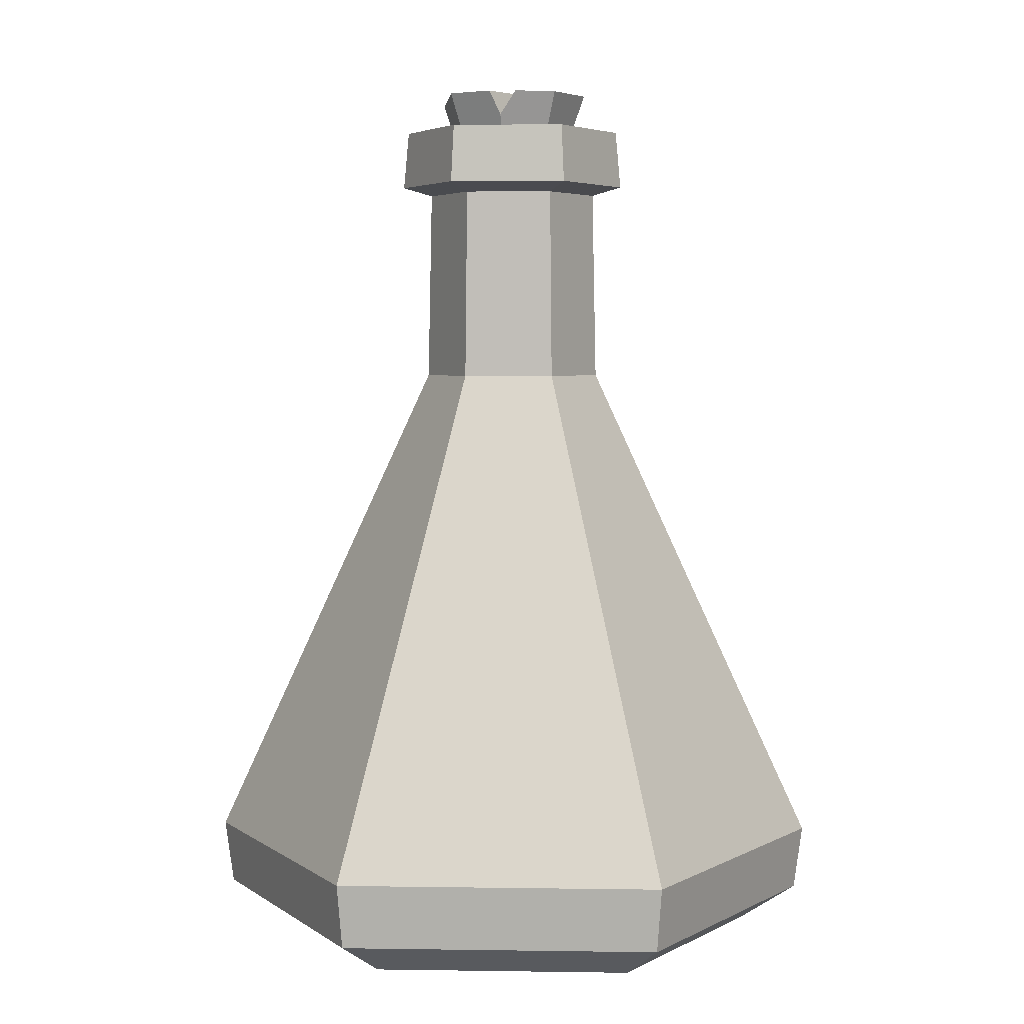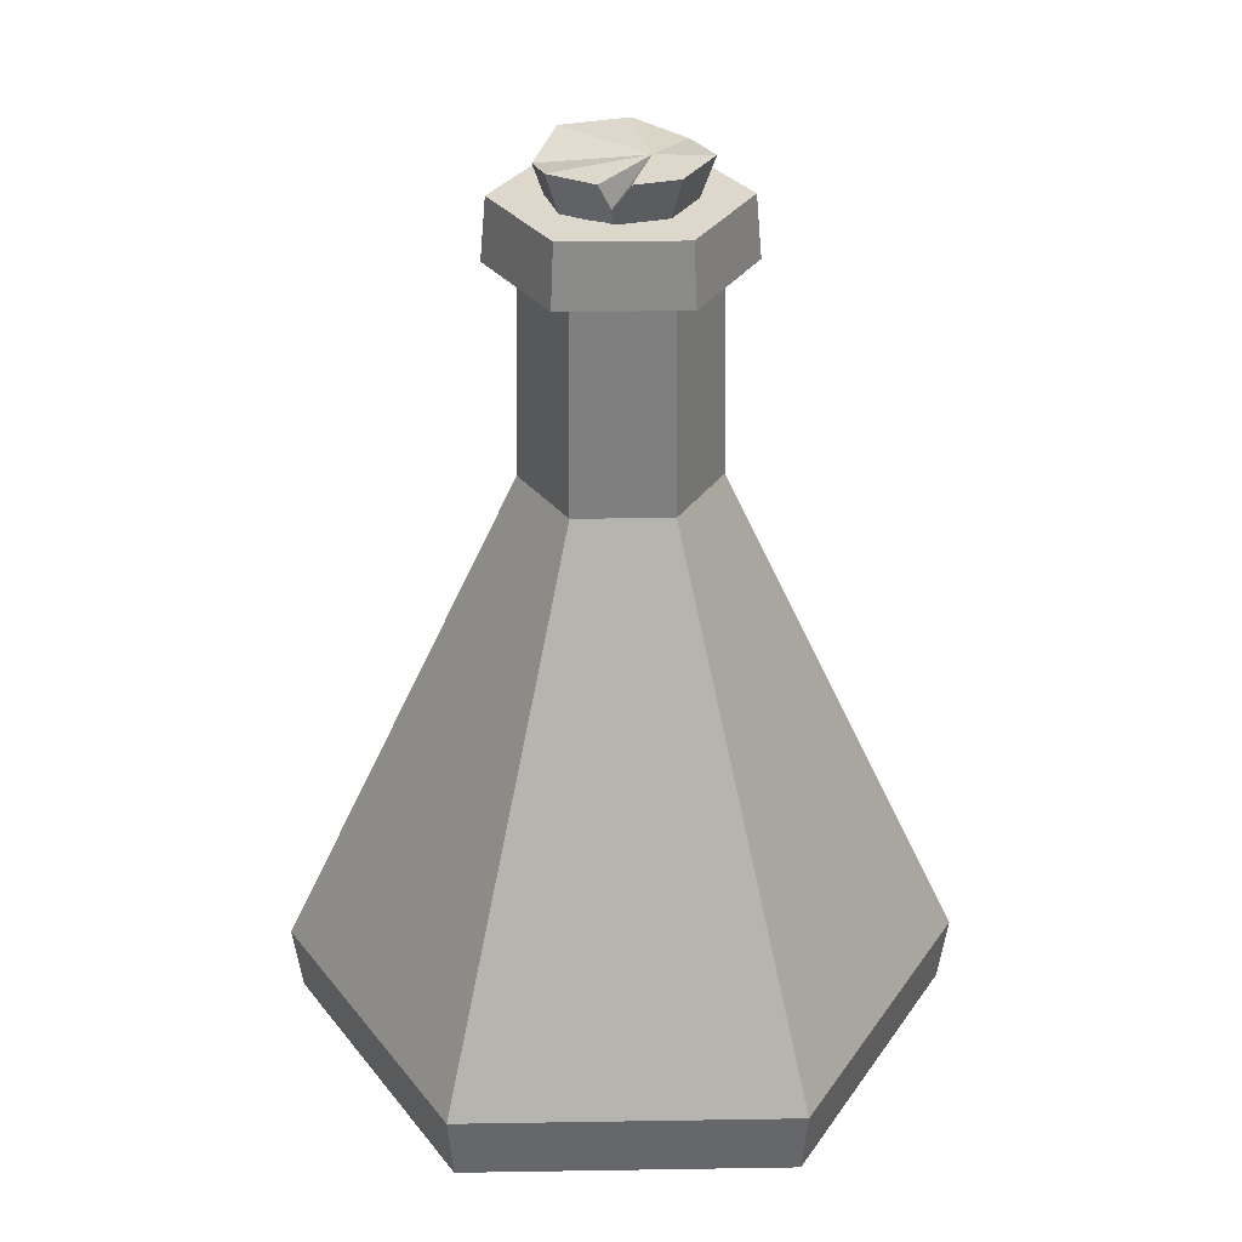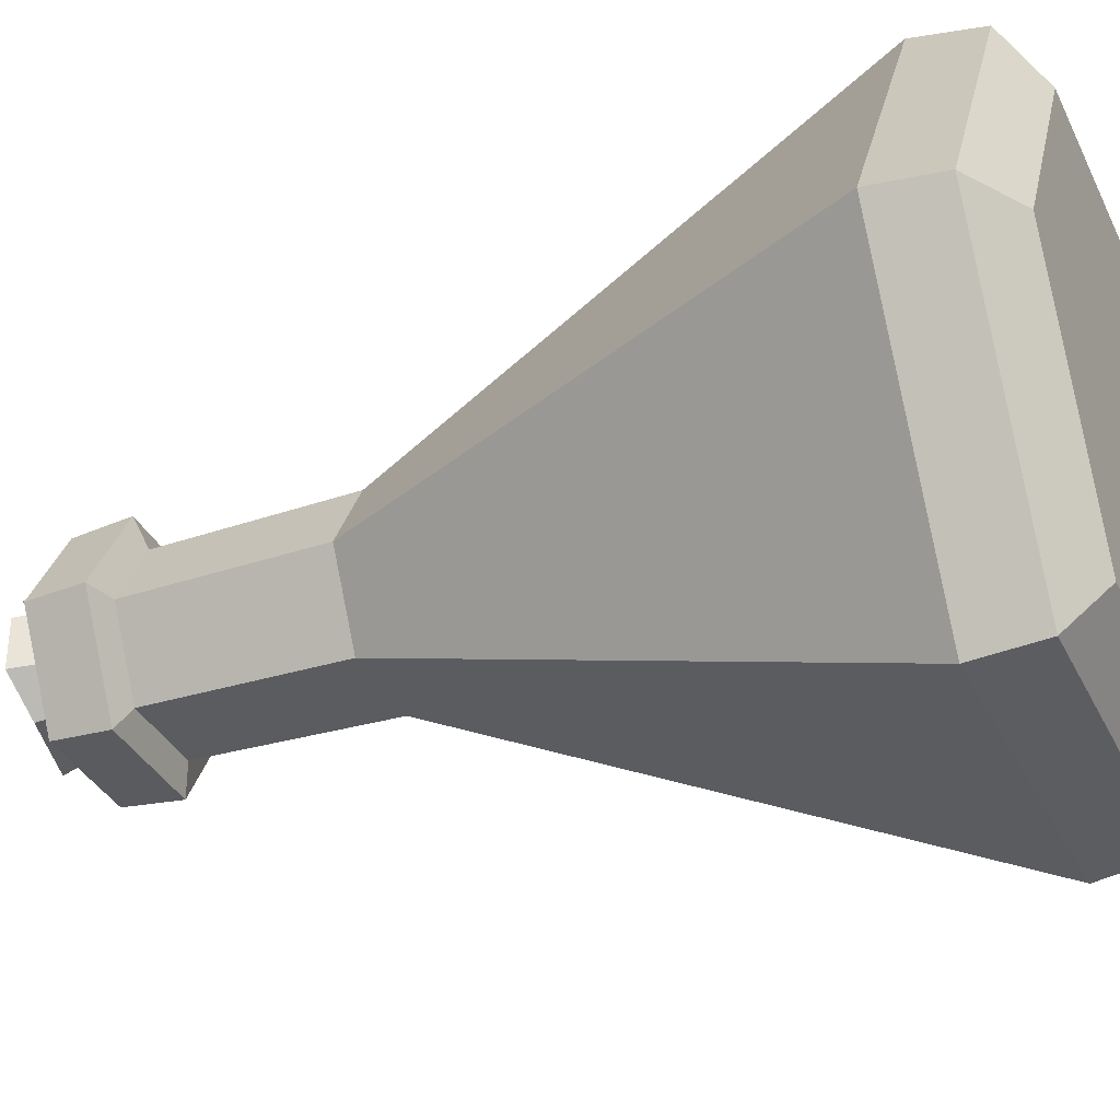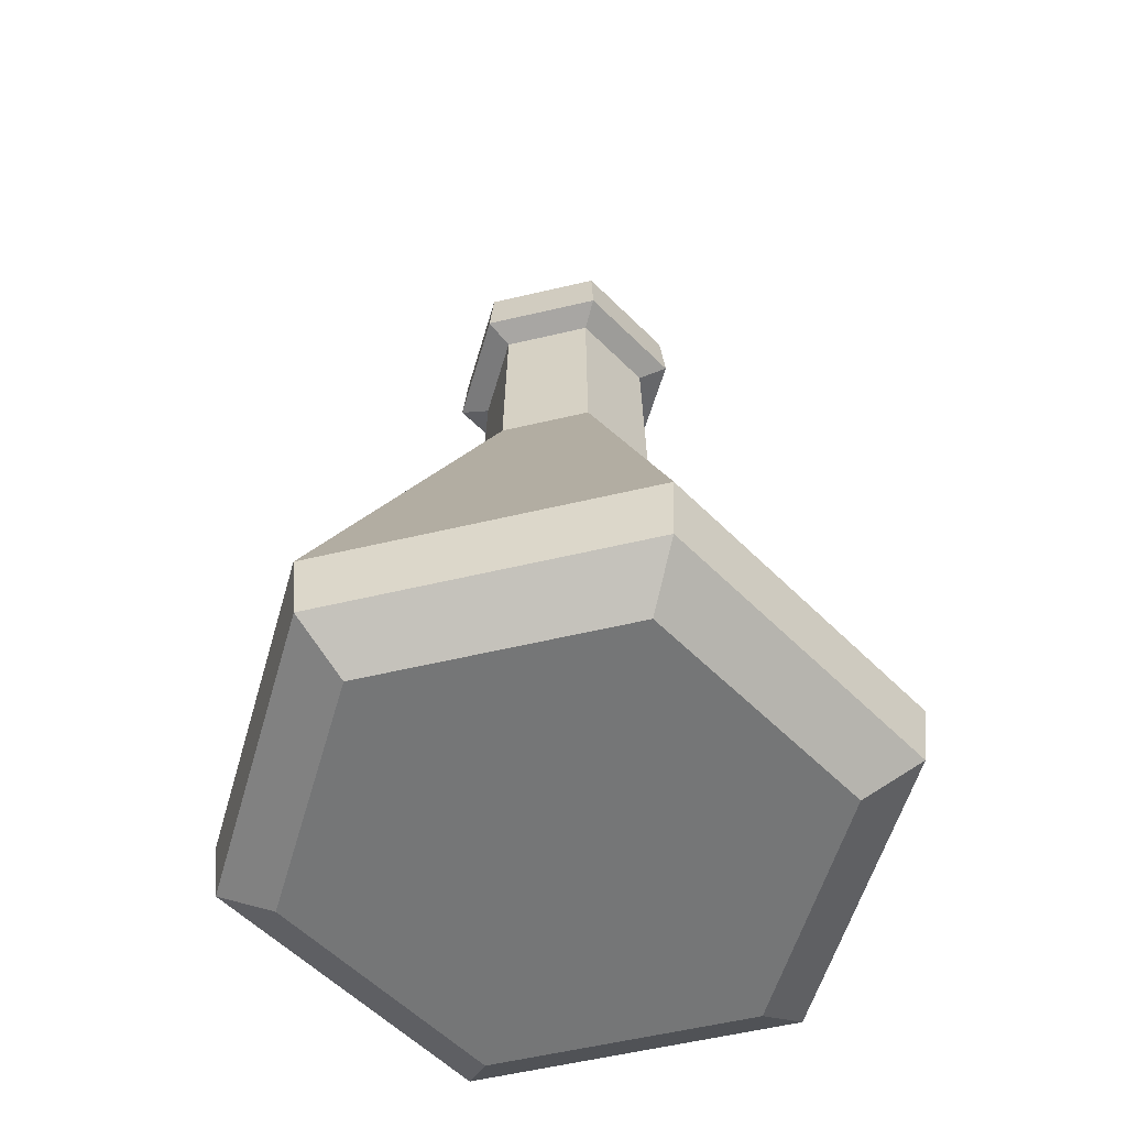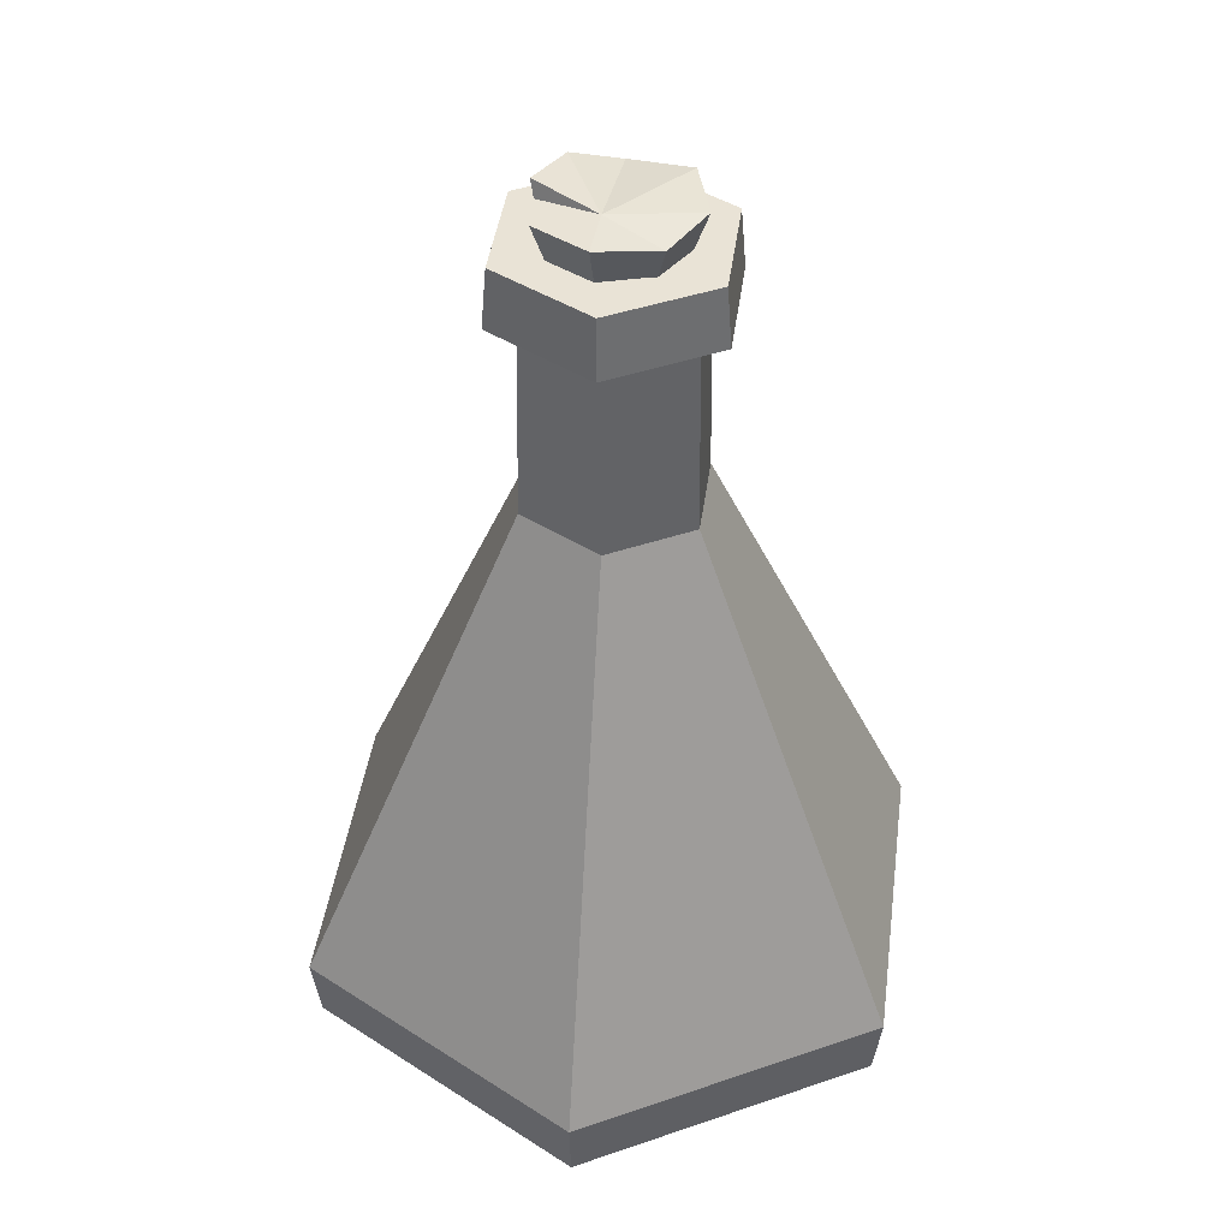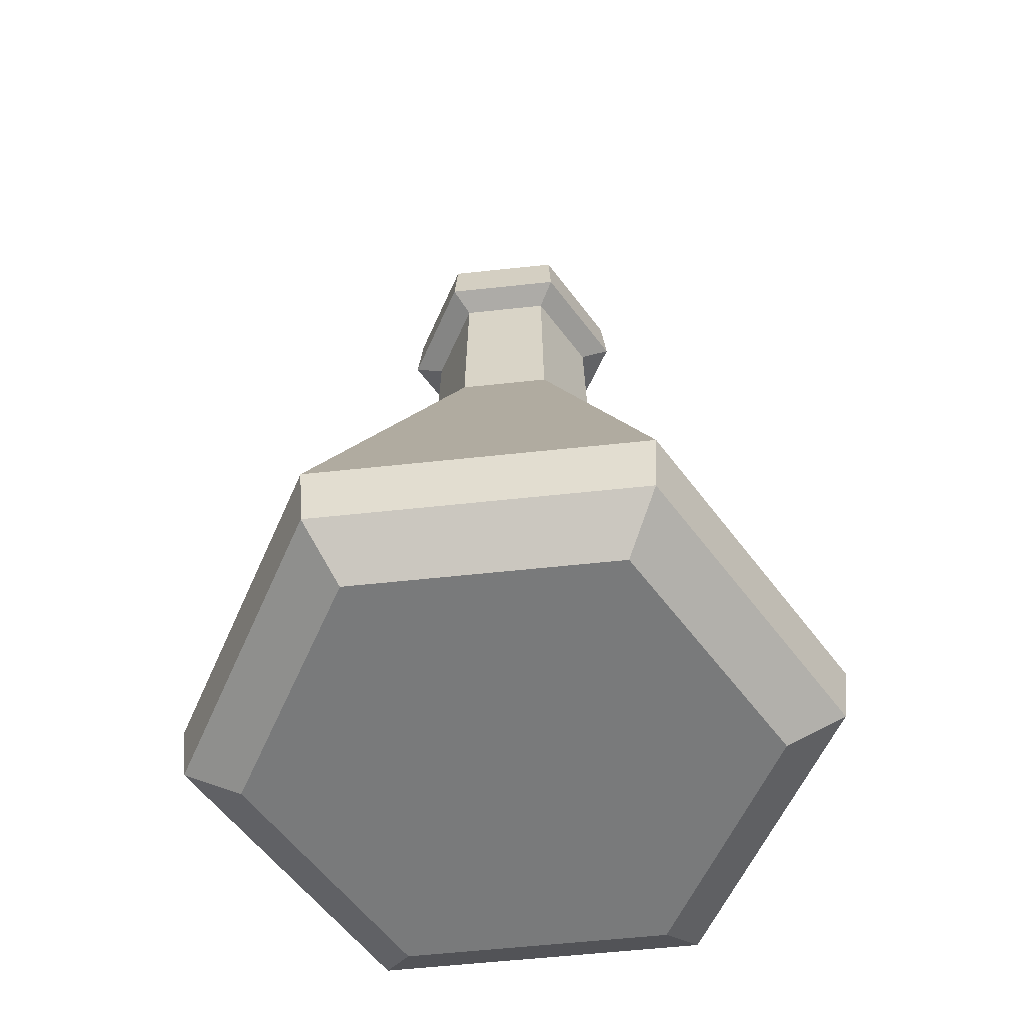
<metadata>
{"format":"obj","ext":"obj","renderer":"f3d","projection":"perspective","resolution":1024,"background":"white","views":[{"elev":4.5,"azim":-57.3,"up":"+Y"},{"elev":31.3,"azim":-61.3,"up":"+Y"},{"elev":-34.6,"azim":-66.9,"up":"+Z"},{"elev":-56.7,"azim":-106.1,"up":"+Y"},{"elev":42.1,"azim":37.6,"up":"+Y"},{"elev":-58.0,"azim":6.4,"up":"+Y"}]}
</metadata>
<code>
v 5.461 0 -9.459
v -5.461 0 -9.459
v -10.92 0 -1.2e-05
v -5.461 0 9.459
v 5.461 0 9.459
v 10.92 0 -1.2e-05
v 0 0 -1.2e-05
v -6.723 1.55 11.64
v 6.723 1.55 11.64
v 13.45 1.55 -1.2e-05
v 6.723 1.55 -11.64
v -6.723 1.55 -11.64
v -13.45 1.55 -1.2e-05
v -1.883 34.22 -3.261
v 1.883 34.22 -3.261
v 3.765 34.22 1e-06
v 1.883 34.22 3.261
v -1.883 34.22 3.261
v -3.765 34.22 1e-06
v 1.967 25.86 -3.408
v -1.967 25.86 -3.408
v -3.935 25.86 1e-06
v -1.967 25.86 3.408
v 1.967 25.86 3.408
v 3.935 25.86 1e-06
v 13.82 4.342 -1.3e-05
v 6.909 4.342 -11.97
v -6.909 4.342 -11.97
v -13.82 4.342 -1.3e-05
v -6.909 4.342 11.97
v 6.909 4.342 11.97
v -2.532 34.6 -4.386
v 2.532 34.6 -4.386
v -5.064 34.6 1e-06
v -2.532 34.6 4.386
v 2.532 34.6 4.386
v 5.064 34.6 1e-06
v -2.418 37.12 -4.188
v 2.418 37.12 -4.188
v -4.835 37.12 1e-06
v -2.418 37.12 4.188
v 2.418 37.12 4.188
v 4.835 37.12 1e-06
v 1.7e-05 37.12 2e-06
v 0.7819 34.95 -1.888
v 1.888 34.95 -0.7819
v 1.888 34.95 0.7819
v 0.7819 34.95 1.888
v -0.7819 34.95 1.888
v -1.888 34.95 0.7819
v -1.888 34.95 -0.7819
v -0.7819 34.95 -1.888
v 1.106 38.77 -3.235
v 3.135 38.75 -1.299
v 3.043 38.42 1.13
v 1.299 38.75 3.135
v -1.299 38.75 3.135
v 0.2462 38.75 1.109
v -3.135 38.75 -1.299
v -1.624 38.36 -2.705
v -2.672 37.72 1.09
v -2.584 38.75 1.85
v -3.135 38.75 0.8048
f 2 1 7
f 3 2 7
f 4 3 7
f 5 4 7
f 6 5 7
f 1 6 7
f 4 5 9 8
f 5 6 10 9
f 6 1 11 10
f 1 2 12 11
f 2 3 13 12
f 3 4 8 13
f 21 20 27 28
f 27 20 25 26
f 29 22 21 28
f 30 23 22 29
f 31 24 23 30
f 25 24 31 26
f 21 14 15 20
f 19 14 21 22
f 18 19 22 23
f 17 18 23 24
f 16 17 24 25
f 15 16 25 20
f 27 26 10 11
f 11 12 28 27
f 13 29 28 12
f 30 29 13 8
f 8 9 31 30
f 10 26 31 9
f 15 14 32 33
f 14 19 34 32
f 19 18 35 34
f 18 17 36 35
f 17 16 37 36
f 16 15 33 37
f 33 32 38 39
f 32 34 40 38
f 34 35 41 40
f 35 36 42 41
f 36 37 43 42
f 37 33 39 43
f 39 38 44
f 38 40 44
f 40 41 44
f 41 42 44
f 42 43 44
f 43 39 44
f 46 45 53 54
f 47 46 54 55
f 48 47 55 56
f 49 48 56 57
f 61 62 58
f 63 61 58
f 52 51 59 60
f 45 52 60 53
f 50 49 57 62 61
f 58 53 60
f 51 50 61 63 59
f 57 56 58 62
f 58 55 54
f 58 60 59
f 58 56 55
f 58 59 63
f 58 54 53
f 46 47 45
f 47 48 45
f 48 49 45
f 49 50 45
f 50 51 45
f 51 52 45

</code>
